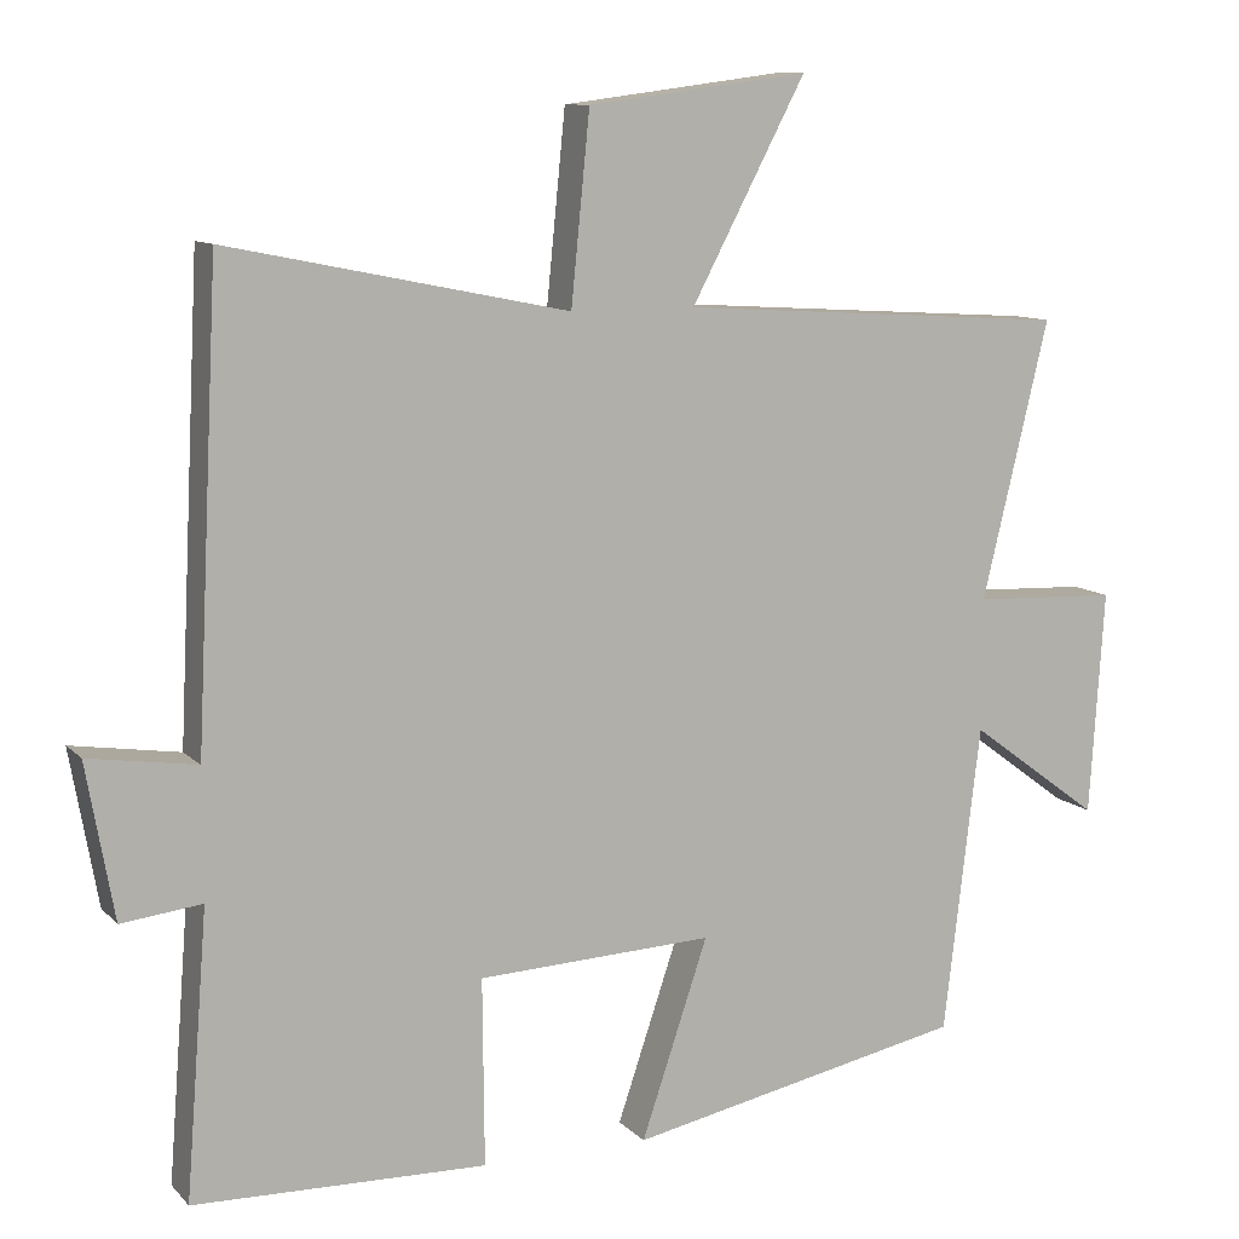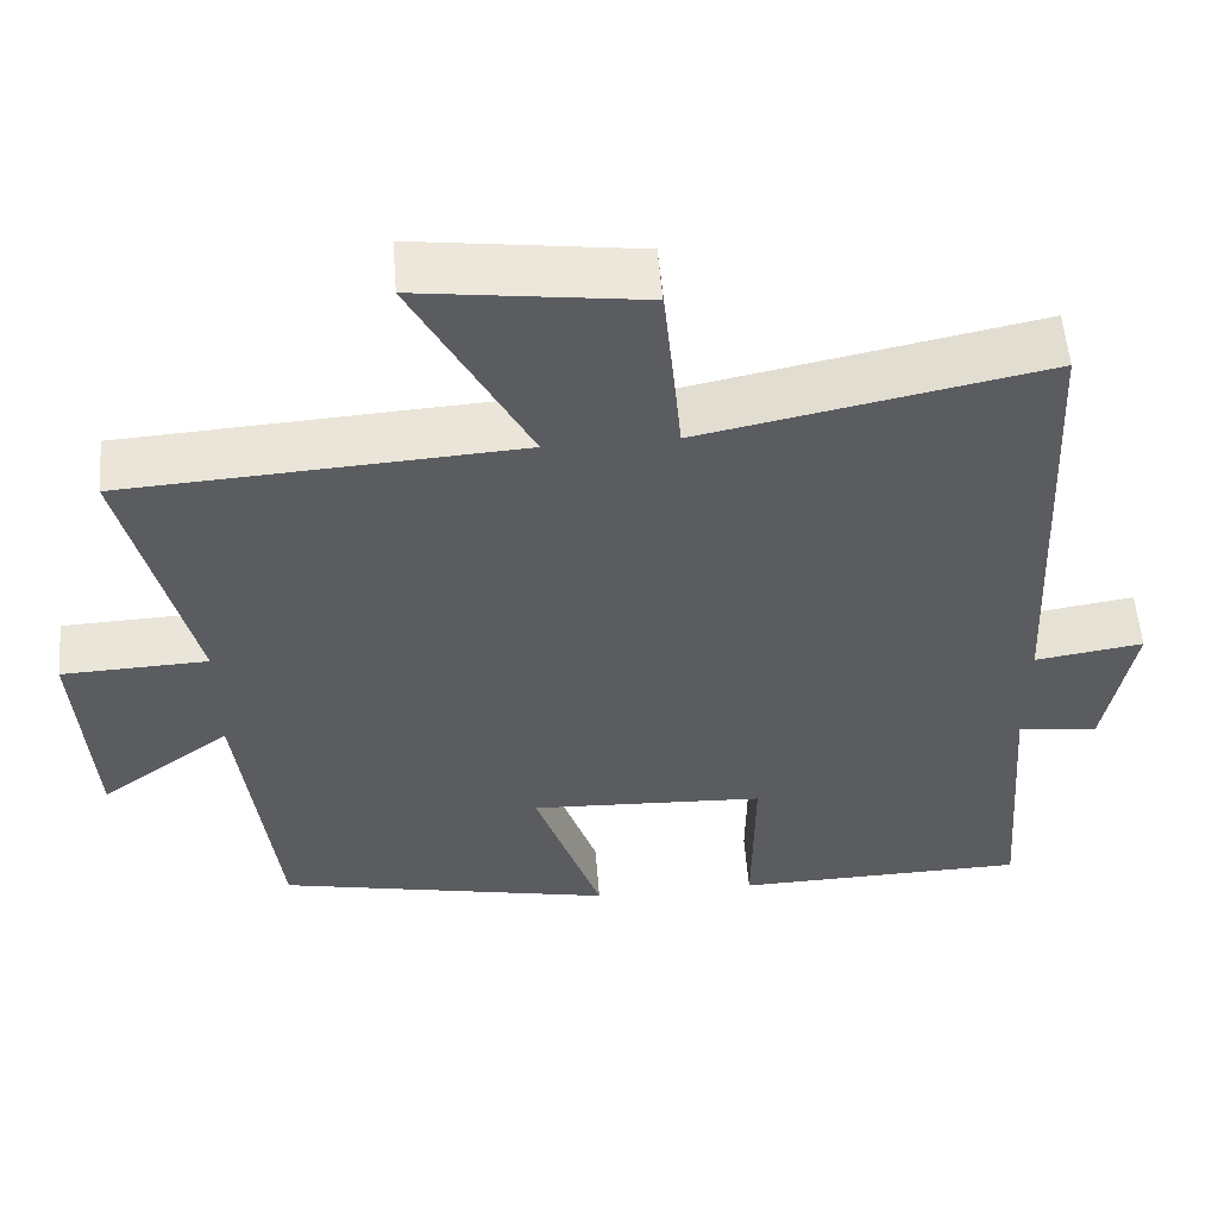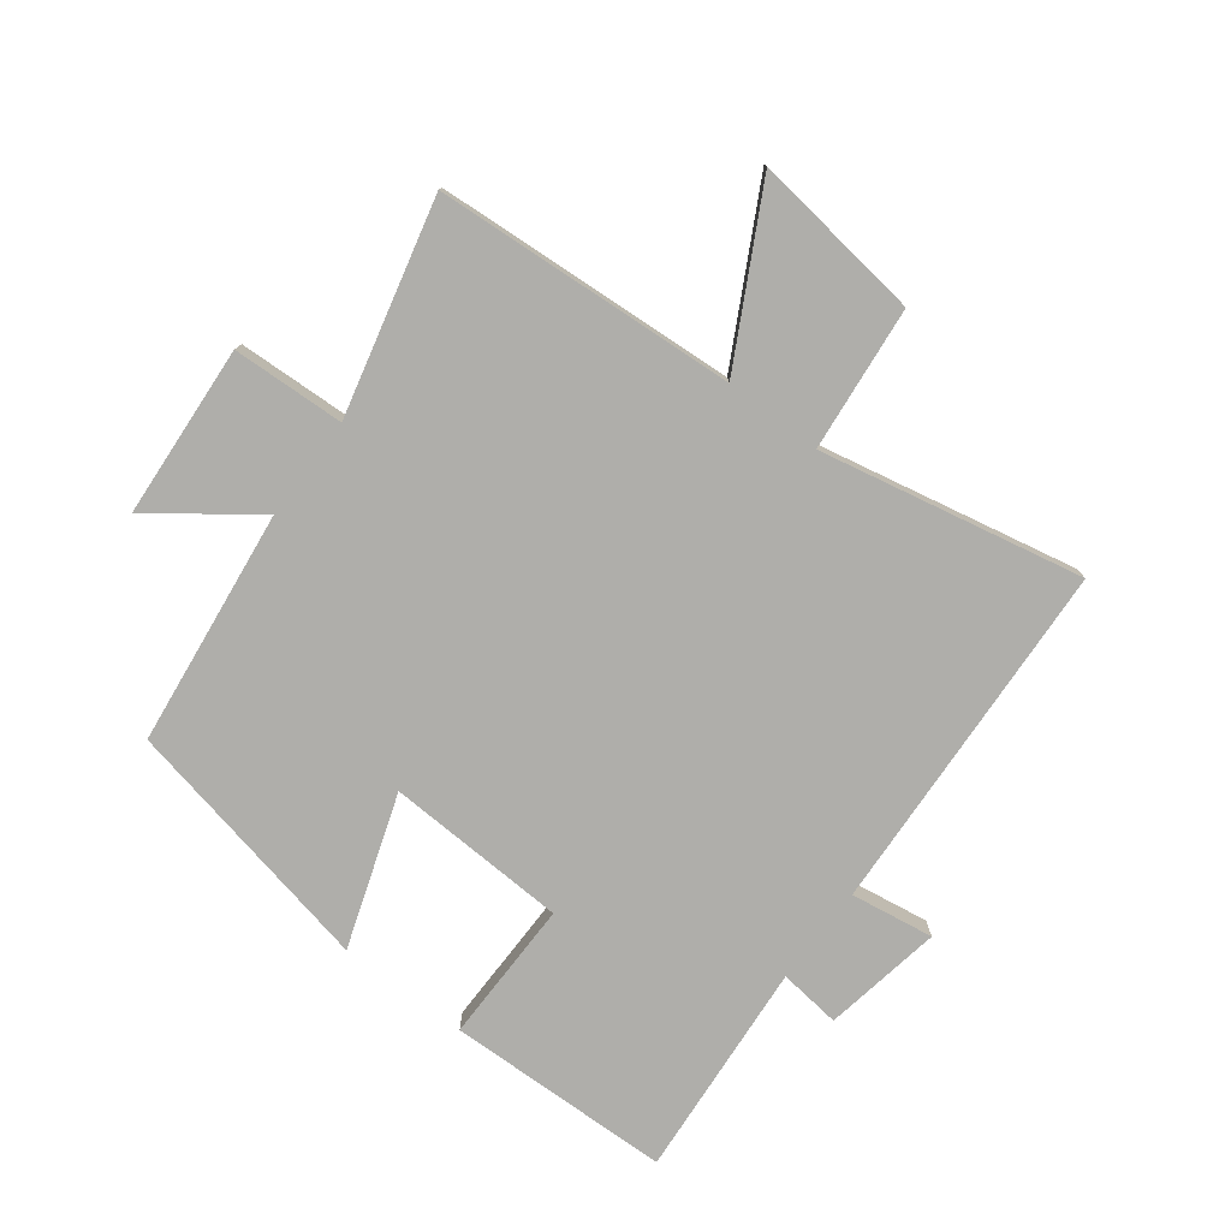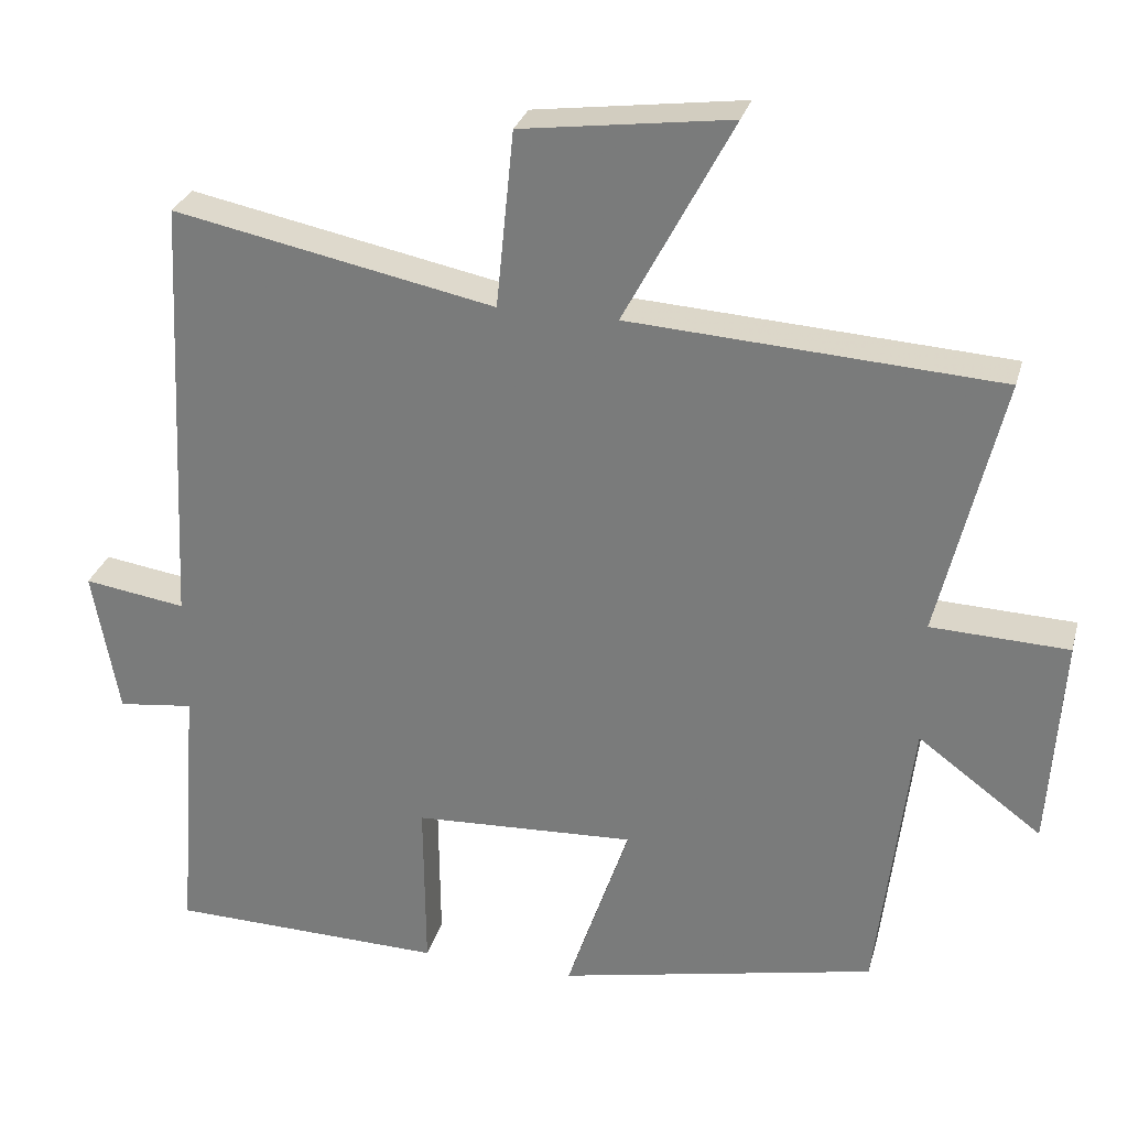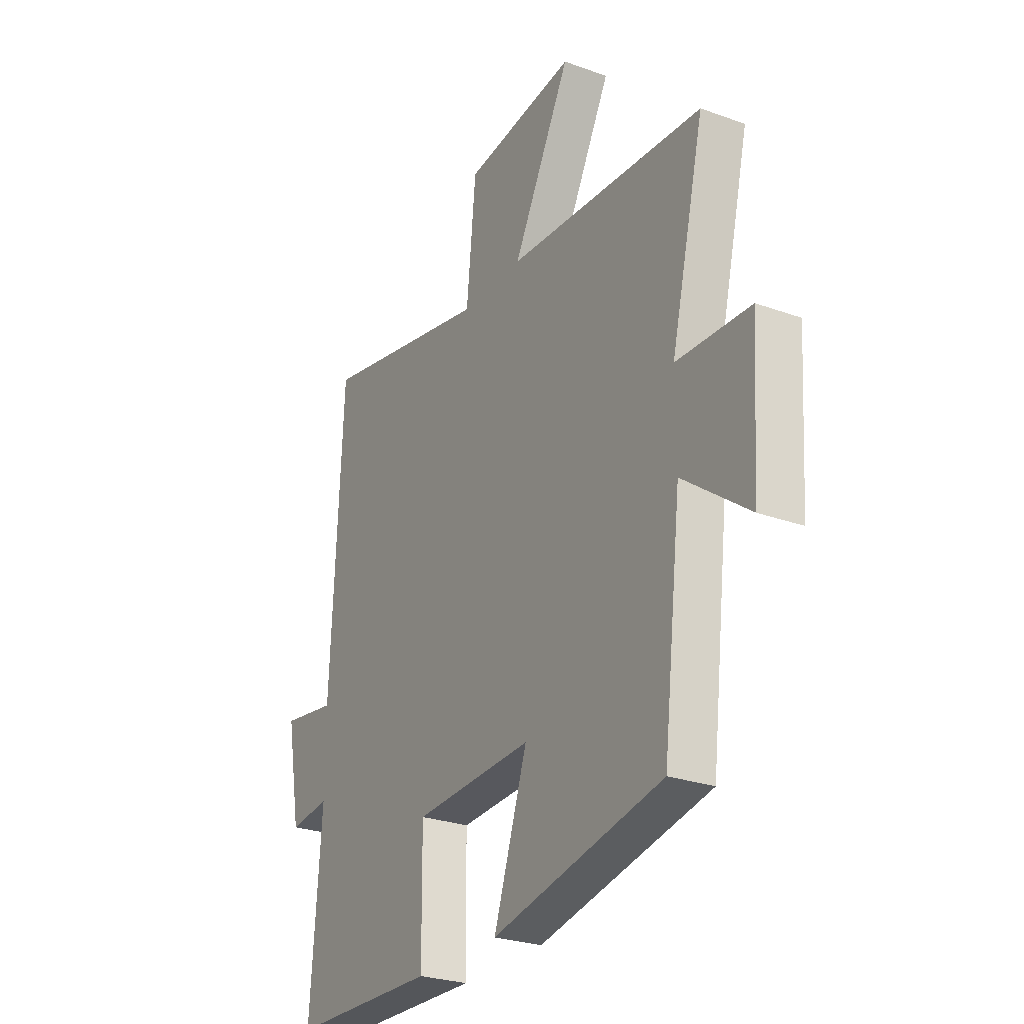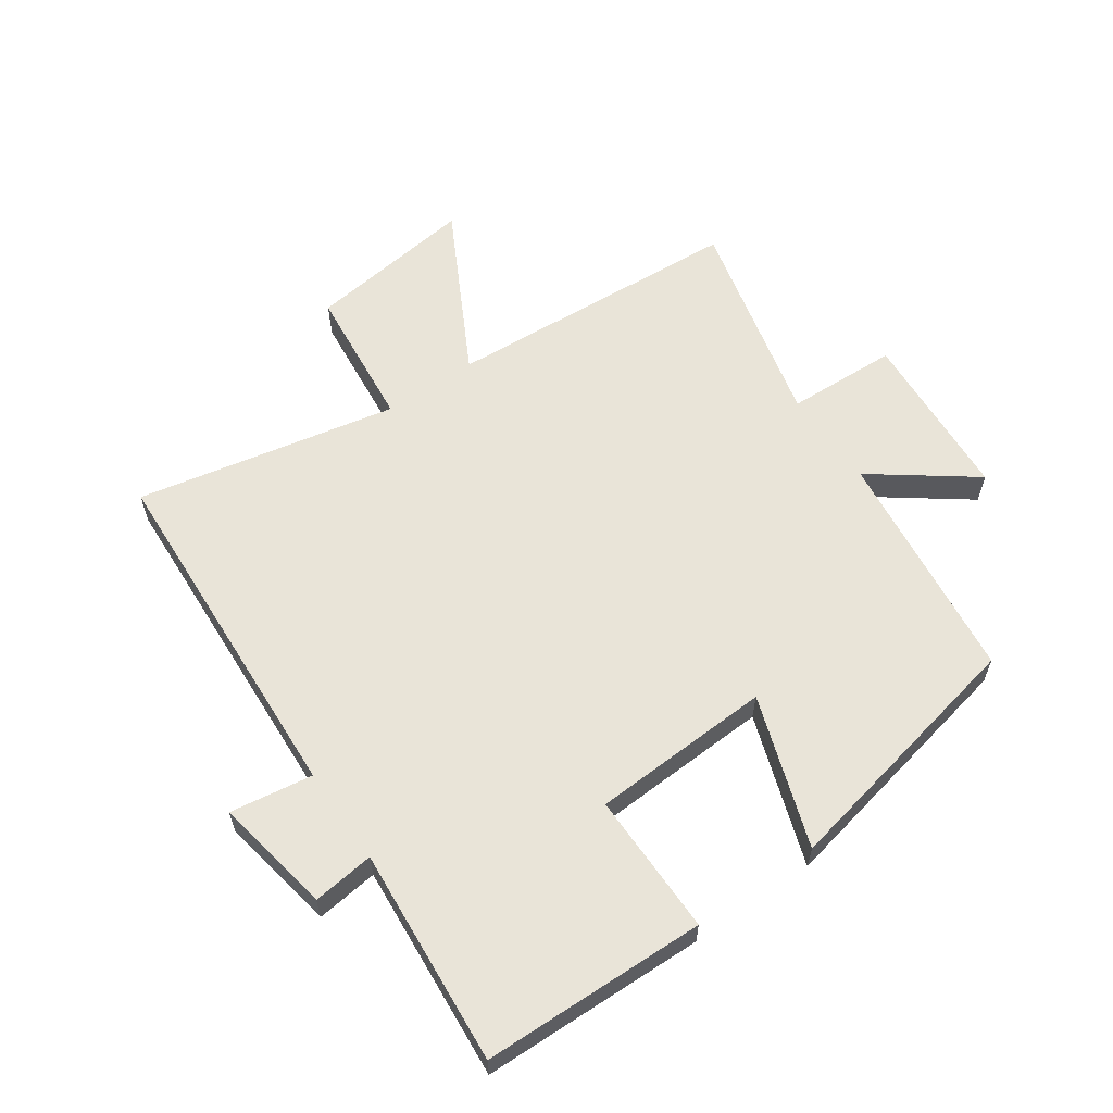
<metadata>
{"format":"obj","ext":"obj","renderer":"f3d","projection":"perspective","resolution":1024,"background":"white","views":[{"elev":10.1,"azim":155.5,"up":"+Z"},{"elev":55.1,"azim":-4.5,"up":"+Z"},{"elev":-77.6,"azim":-37.1,"up":"+Y"},{"elev":28.8,"azim":-165.4,"up":"+Z"},{"elev":-26.6,"azim":-119.6,"up":"+Z"},{"elev":60.3,"azim":145.3,"up":"+Y"}]}
</metadata>
<code>
v 0.527 0.07 -0.492
v 0.167 0.07 -0.5
v 0.169 0.07 -0.271
v -0.121 0.07 -0.257
v -0.039 0.07 -0.5
v -0.455 0.07 -0.413
v -0.5 0.07 -0.035
v -0.661 0.07 -0.154
v -0.679 0.07 0.122
v -0.5 0.07 0.129
v -0.582 0.07 0.47
v -0.101 0.07 0.5
v -0.242 0.07 0.767
v 0.03 0.07 0.731
v 0.053 0.07 0.5
v 0.472 0.07 0.585
v 0.5 0.07 0.015
v 0.633 0.07 0.035
v 0.599 0.07 -0.155
v 0.5 0.07 -0.143
v 0.527 0 -0.492
v 0.167 0 -0.5
v 0.169 0 -0.271
v -0.121 0 -0.257
v -0.039 0 -0.5
v -0.455 0 -0.413
v -0.5 0 -0.035
v -0.661 0 -0.154
v -0.679 0 0.122
v -0.5 0 0.129
v -0.582 0 0.47
v -0.101 0 0.5
v -0.242 0 0.767
v 0.03 0 0.731
v 0.053 0 0.5
v 0.472 0 0.585
v 0.5 0 0.015
v 0.633 0 0.035
v 0.599 0 -0.155
v 0.5 0 -0.143
f 17 18 19 20
f 15 16 17 20
f 15 20 1
f 12 13 14 15
f 10 11 12 15
f 7 8 9 10
f 6 7 10
f 5 6 10
f 4 5 10
f 3 4 10 15
f 1 2 3
f 1 3 15
f 40 39 38 37
f 40 37 36 35
f 21 40 35
f 35 34 33 32
f 35 32 31 30
f 30 29 28 27
f 30 27 26
f 30 26 25
f 30 25 24
f 35 30 24 23
f 23 22 21
f 35 23 21
f 1 21 22 2
f 2 22 23 3
f 3 23 24 4
f 4 24 25 5
f 5 25 26 6
f 6 26 27 7
f 7 27 28 8
f 8 28 29 9
f 9 29 30 10
f 10 30 31 11
f 11 31 32 12
f 12 32 33 13
f 13 33 34 14
f 14 34 35 15
f 15 35 36 16
f 16 36 37 17
f 17 37 38 18
f 18 38 39 19
f 19 39 40 20
f 20 40 21 1

</code>
